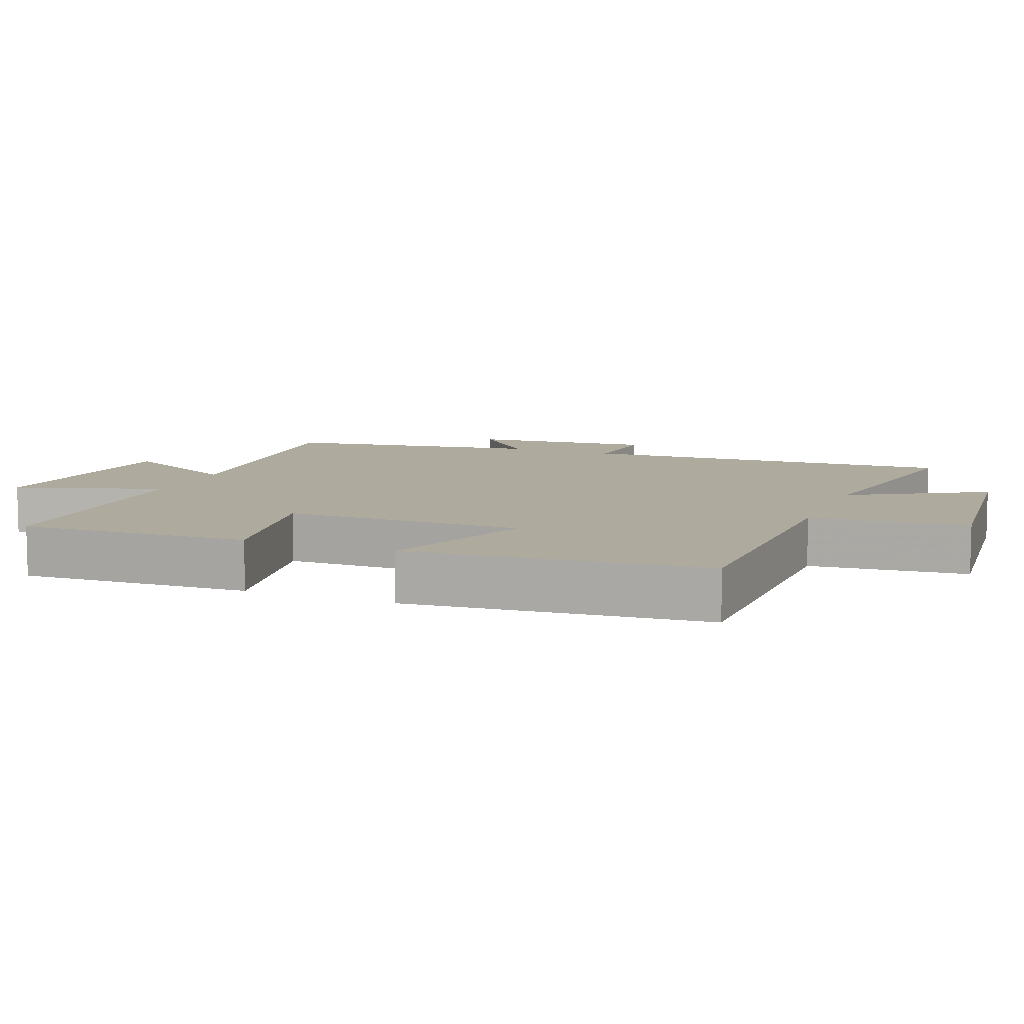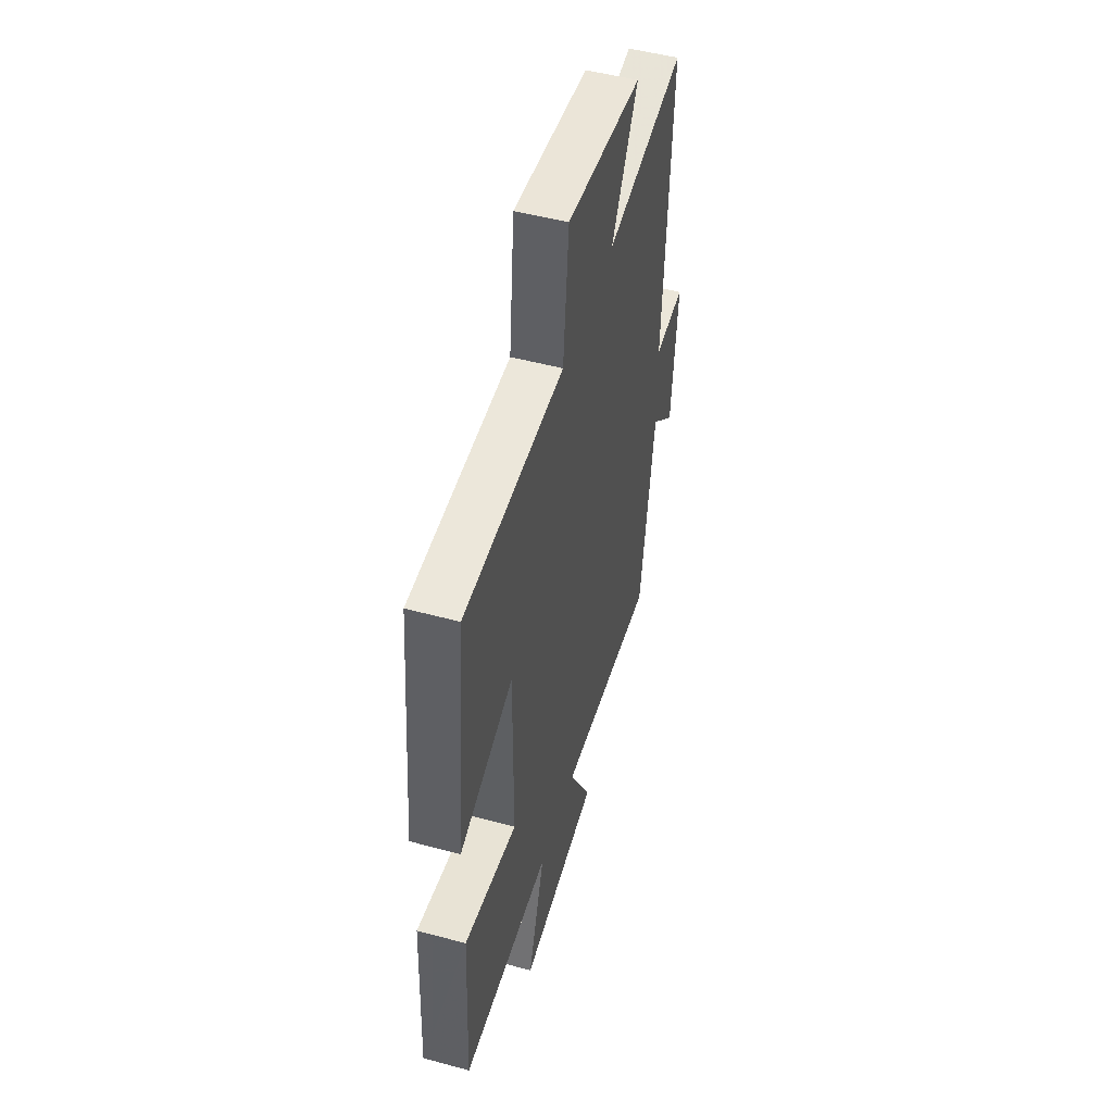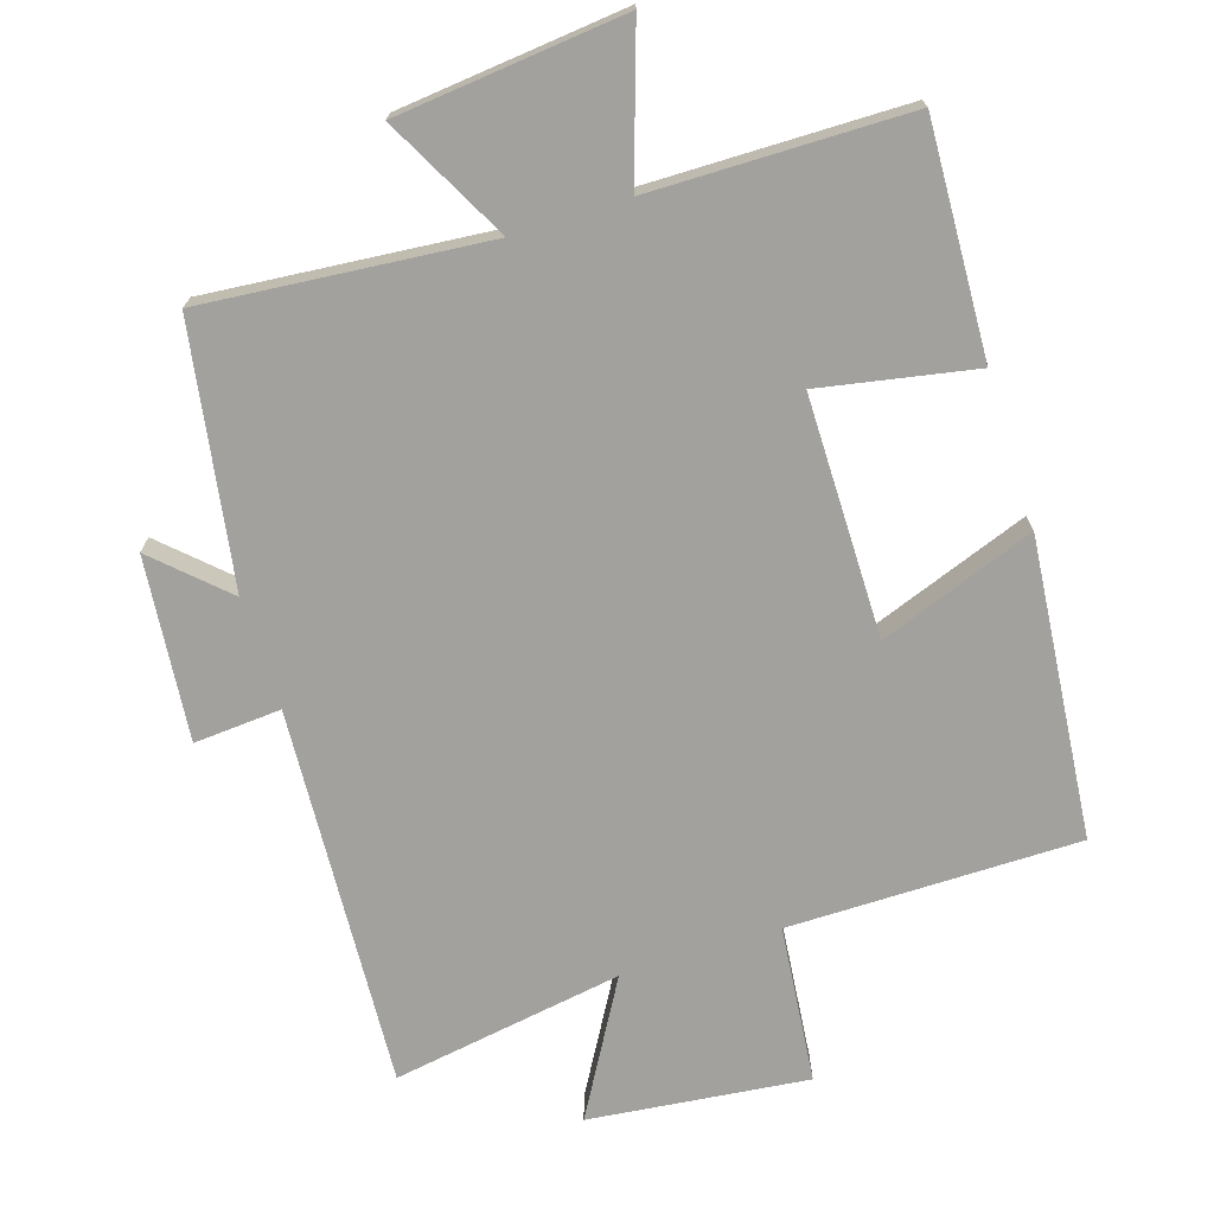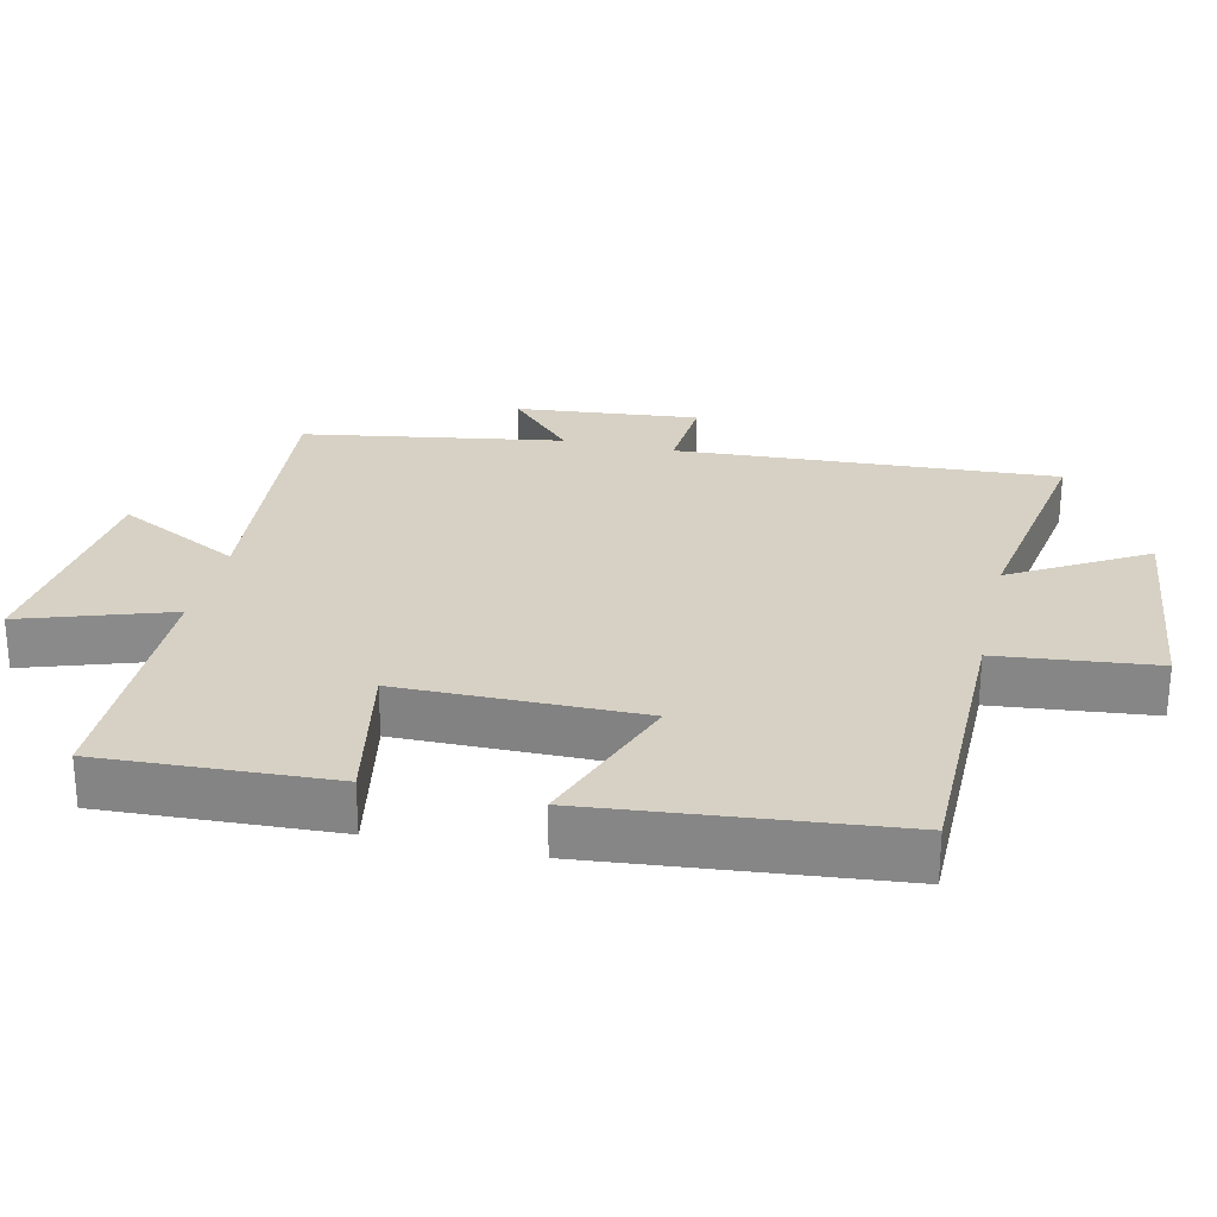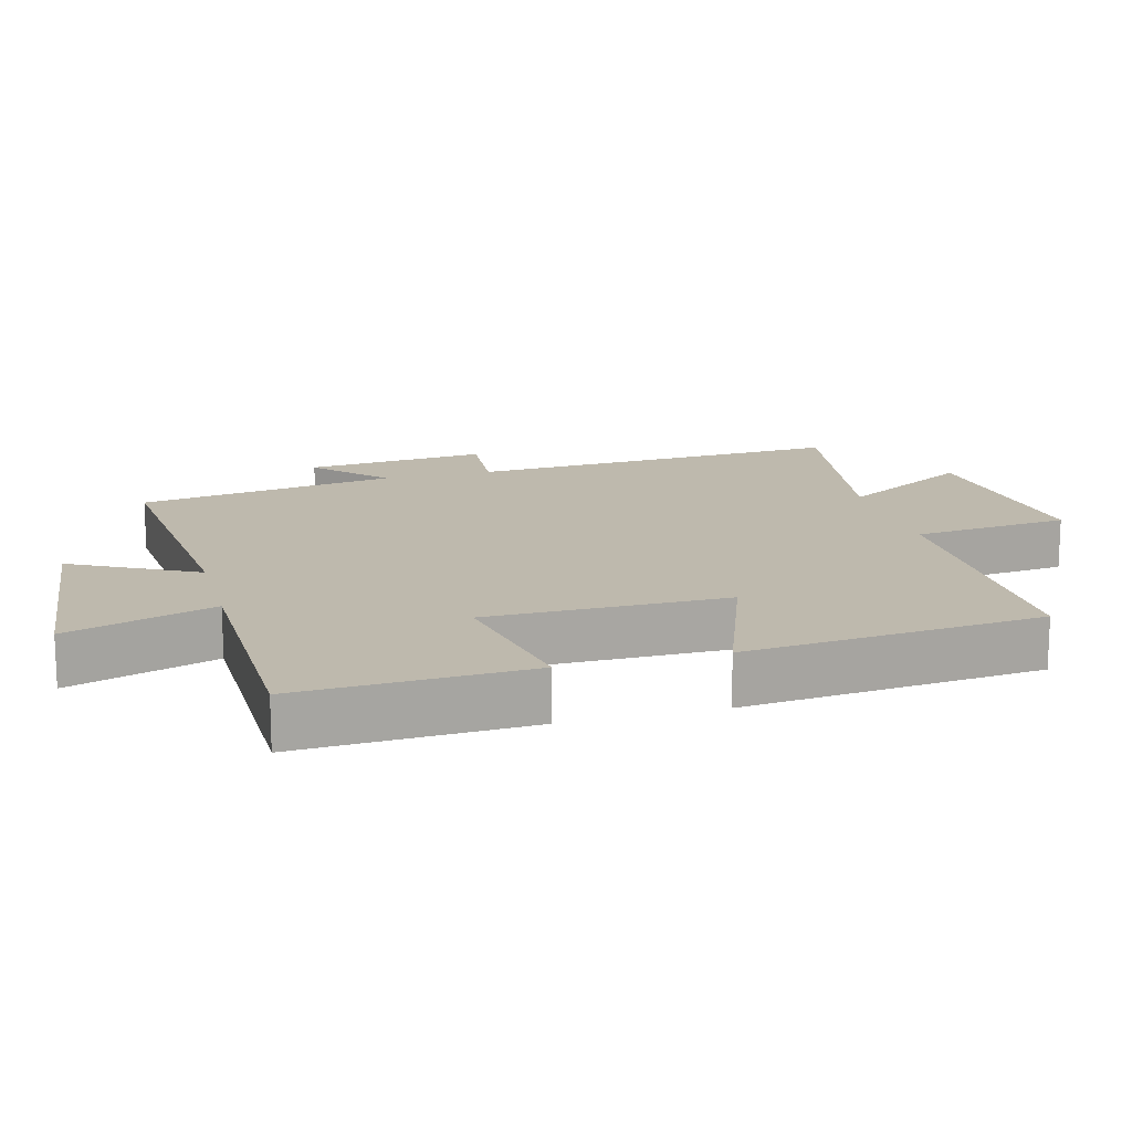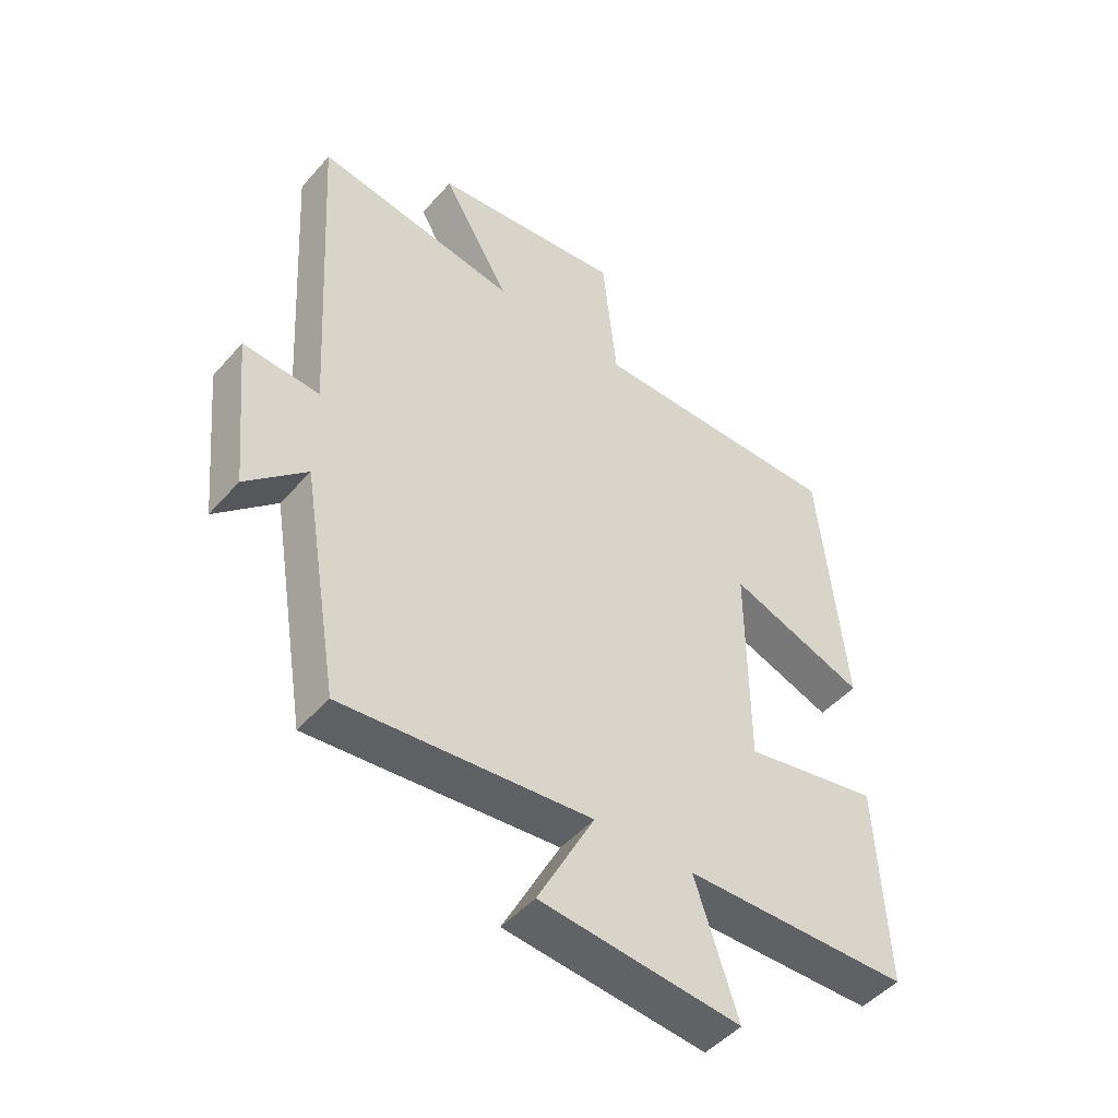
<metadata>
{"format":"obj","ext":"obj","renderer":"f3d","projection":"perspective","resolution":1024,"background":"white","views":[{"elev":9.2,"azim":-68.0,"up":"+Y"},{"elev":50.7,"azim":-73.6,"up":"+Z"},{"elev":-72.1,"azim":-162.3,"up":"+Y"},{"elev":26.8,"azim":-77.1,"up":"+Y"},{"elev":15.3,"azim":-105.0,"up":"+Y"},{"elev":-47.8,"azim":141.1,"up":"+Z"}]}
</metadata>
<code>
v -0.516 0.07 -0.495
v -0.5 0.07 -0.159
v -0.275 0.07 -0.202
v -0.273 0.07 0.148
v -0.5 0.07 0.065
v -0.457 0.07 0.5
v -0.034 0.07 0.5
v -0.01 0.07 0.729
v 0.308 0.07 0.693
v 0.196 0.07 0.5
v 0.532 0.07 0.554
v 0.5 0.07 0.001
v 0.627 0.07 0.01
v 0.601 0.07 -0.256
v 0.5 0.07 -0.161
v 0.438 0.07 -0.538
v 0.025 0.07 -0.5
v 0.12 0.07 -0.681
v -0.212 0.07 -0.715
v -0.141 0.07 -0.5
v -0.516 0 -0.495
v -0.5 0 -0.159
v -0.275 0 -0.202
v -0.273 0 0.148
v -0.5 0 0.065
v -0.457 0 0.5
v -0.034 0 0.5
v -0.01 0 0.729
v 0.308 0 0.693
v 0.196 0 0.5
v 0.532 0 0.554
v 0.5 0 0.001
v 0.627 0 0.01
v 0.601 0 -0.256
v 0.5 0 -0.161
v 0.438 0 -0.538
v 0.025 0 -0.5
v 0.12 0 -0.681
v -0.212 0 -0.715
v -0.141 0 -0.5
f 17 18 19 20
f 1 2 3
f 20 1 3
f 17 20 3
f 17 3 4
f 16 17 4
f 15 16 4
f 12 13 14 15
f 12 15 4
f 10 11 12 4
f 7 8 9 10
f 7 10 4 5
f 5 6 7
f 40 39 38 37
f 23 22 21
f 23 21 40
f 23 40 37
f 24 23 37
f 24 37 36
f 24 36 35
f 35 34 33 32
f 24 35 32
f 24 32 31 30
f 30 29 28 27
f 25 24 30 27
f 27 26 25
f 1 21 22 2
f 2 22 23 3
f 3 23 24 4
f 4 24 25 5
f 5 25 26 6
f 6 26 27 7
f 7 27 28 8
f 8 28 29 9
f 9 29 30 10
f 10 30 31 11
f 11 31 32 12
f 12 32 33 13
f 13 33 34 14
f 14 34 35 15
f 15 35 36 16
f 16 36 37 17
f 17 37 38 18
f 18 38 39 19
f 19 39 40 20
f 20 40 21 1

</code>
